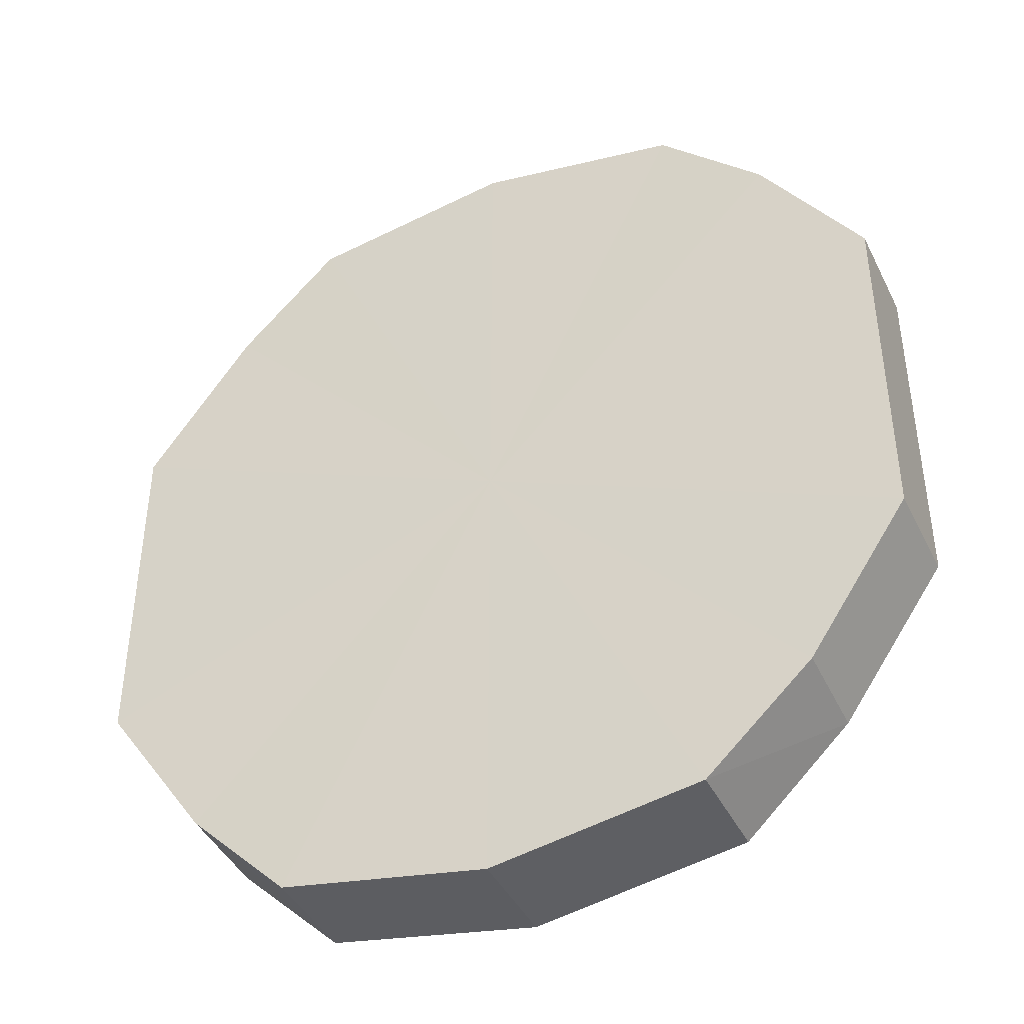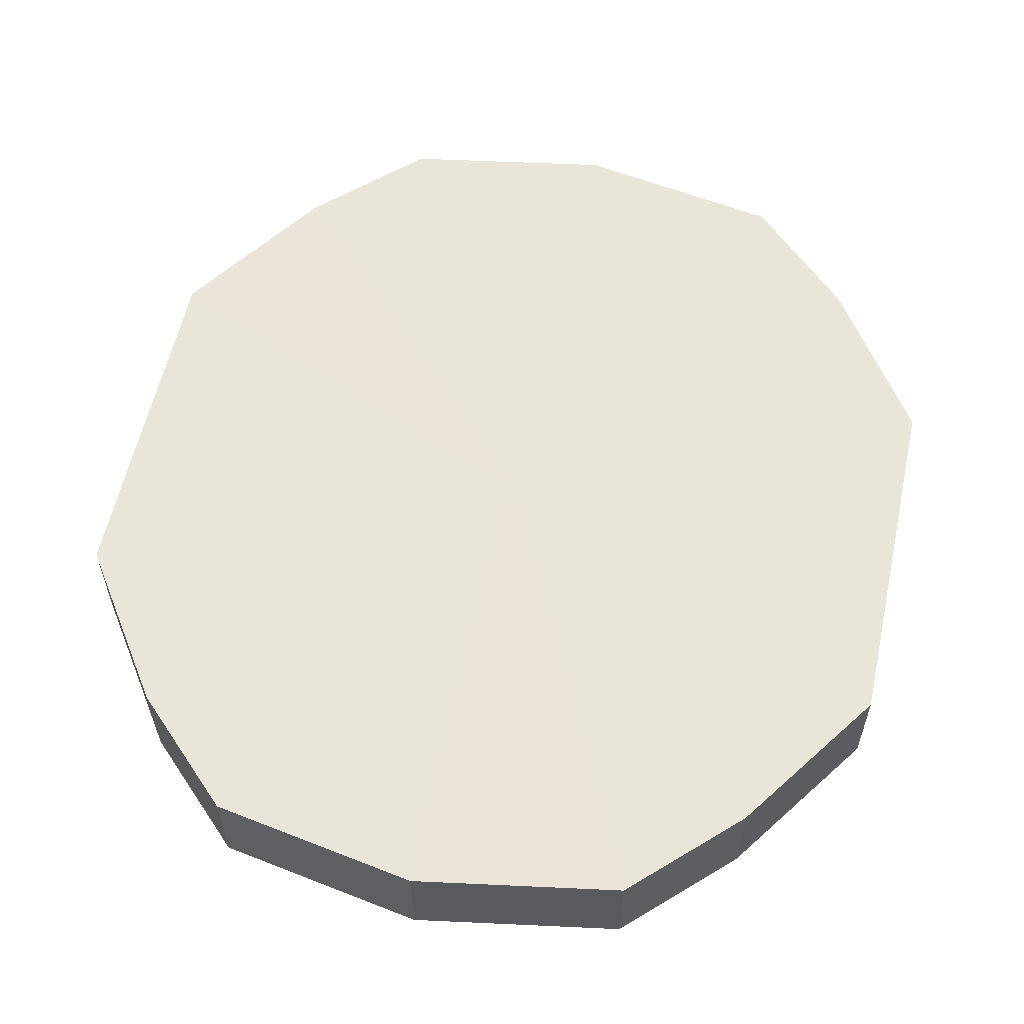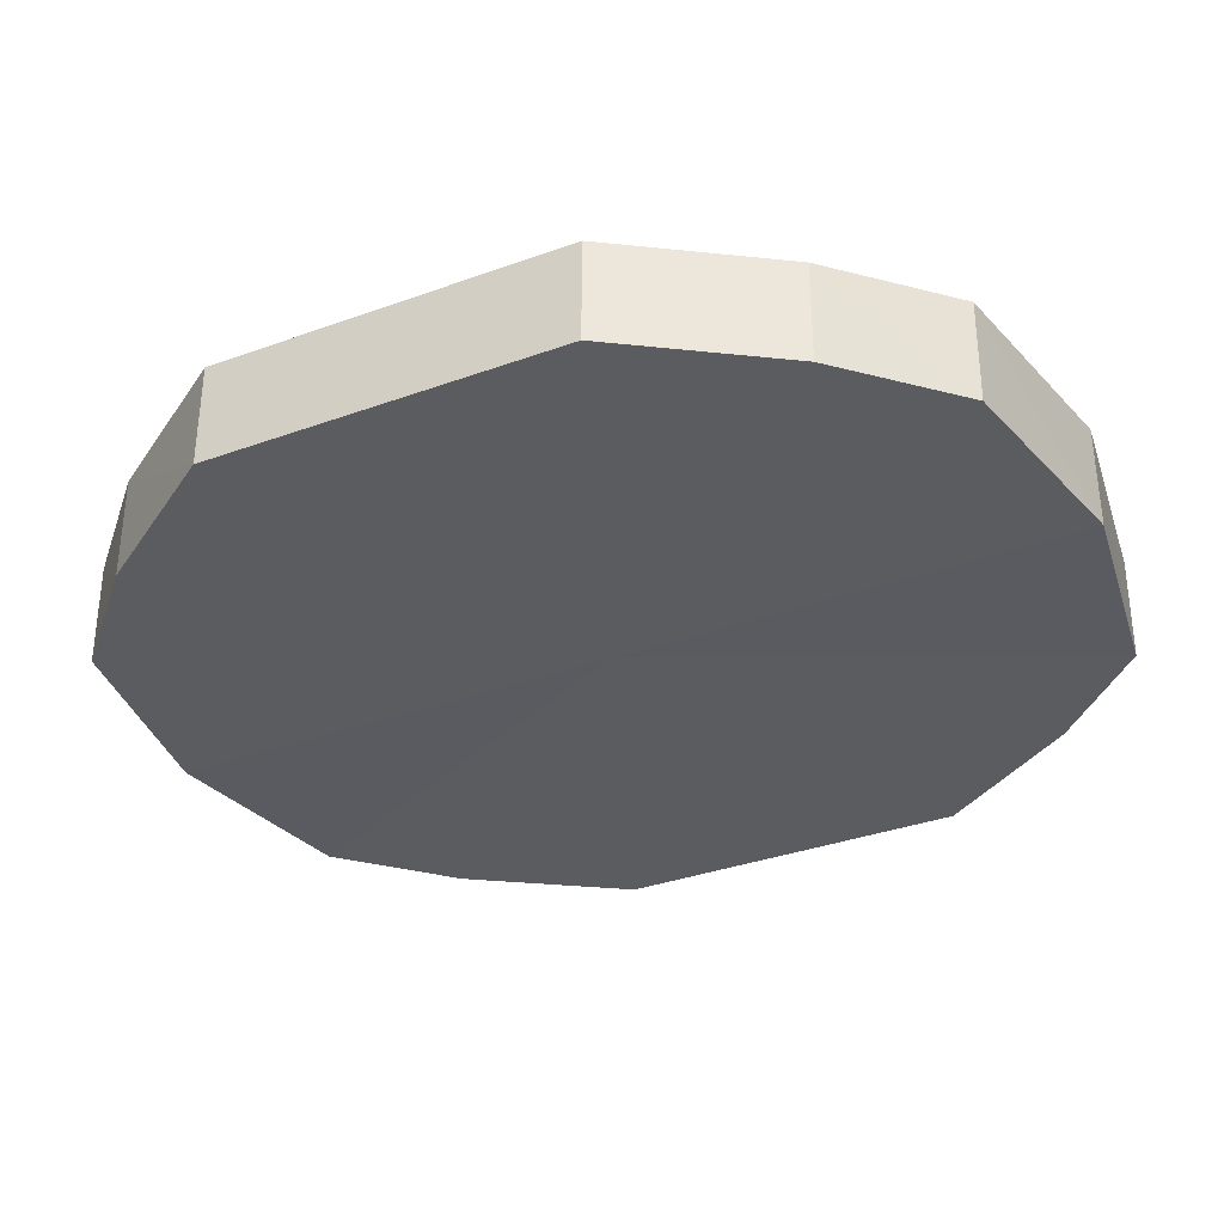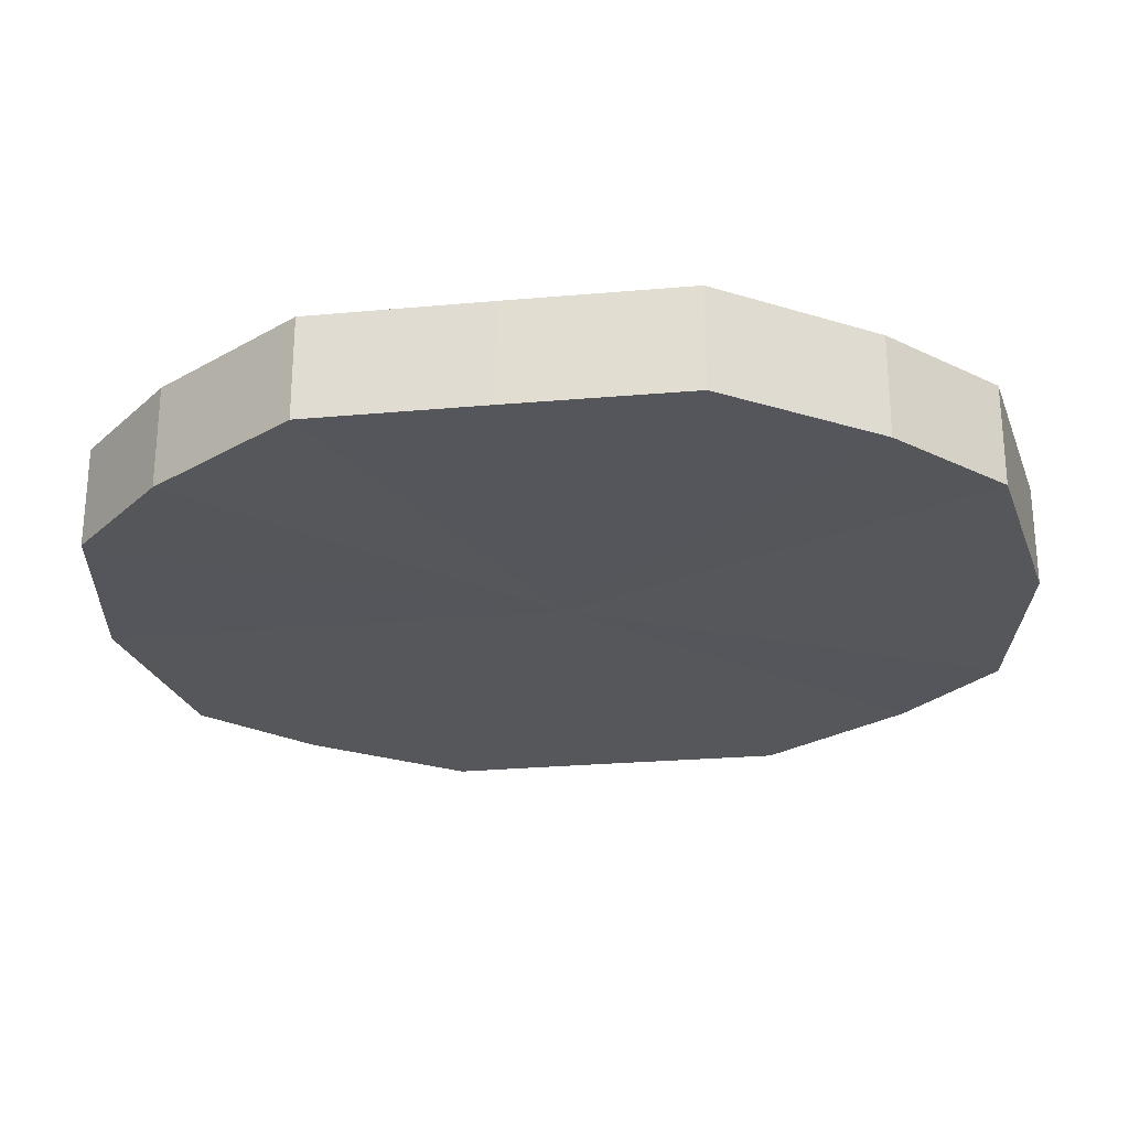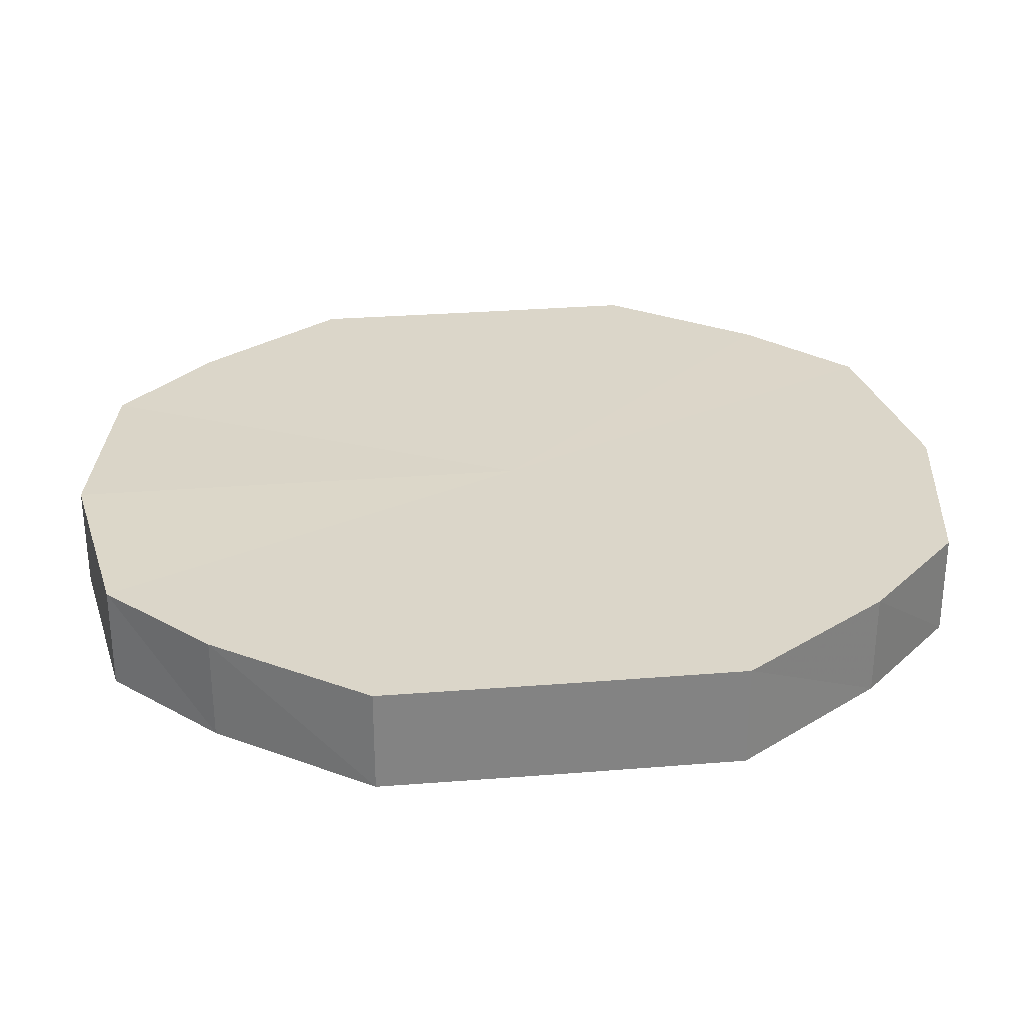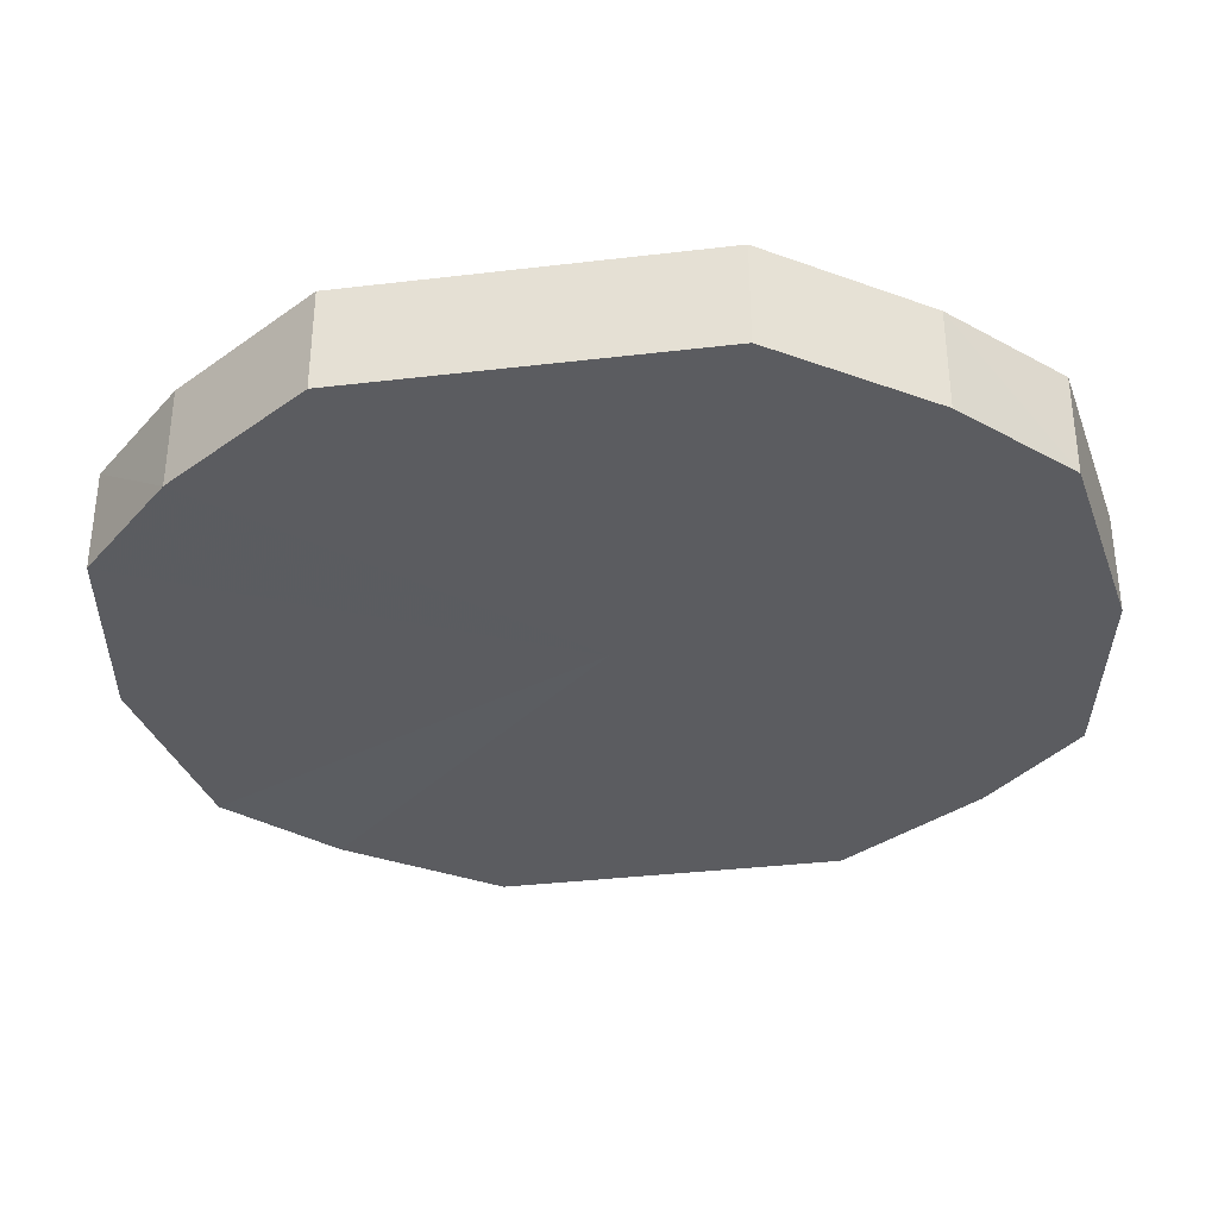
<metadata>
{"format":"obj","ext":"obj","renderer":"f3d","projection":"perspective","resolution":1024,"background":"white","views":[{"elev":-42.2,"azim":-156.0,"up":"+Z"},{"elev":58.5,"azim":12.4,"up":"+Y"},{"elev":-34.0,"azim":-63.7,"up":"+Y"},{"elev":-26.3,"azim":-82.0,"up":"+Y"},{"elev":29.9,"azim":83.3,"up":"+Y"},{"elev":-34.9,"azim":-81.0,"up":"+Y"}]}
</metadata>
<code>
o 2228
v 2248 1879 7.635
v 2248 1879 7.652
v 2248 1879 7.635
v 2248 1879 7.667
v 2248 1879 7.652
v 2248 1879 7.618
v 2248 1879 7.618
v 2248 1879 7.677
v 2248 1879 7.667
v 2248 1879 7.603
v 2248 1879 7.603
v 2248 1879 7.68
v 2248 1879 7.677
v 2248 1879 7.593
v 2248 1879 7.593
v 2247 1879 7.677
v 2248 1879 7.68
v 2248 1879 7.59
v 2248 1879 7.59
v 2247 1879 7.667
v 2247 1879 7.677
v 2247 1879 7.593
v 2247 1879 7.593
v 2247 1879 7.652
v 2247 1879 7.667
v 2247 1879 7.603
v 2247 1879 7.603
v 2247 1879 7.635
v 2247 1879 7.652
v 2247 1879 7.618
v 2247 1879 7.618
v 2247 1879 7.635
v 2248 1879 7.635
v 2248 1879 7.652
v 2248 1879 7.652
v 2248 1879 7.667
v 2248 1879 7.667
v 2248 1879 7.618
v 2248 1879 7.635
v 2248 1879 7.603
v 2248 1879 7.618
v 2248 1879 7.677
v 2248 1879 7.677
v 2248 1879 7.593
v 2248 1879 7.603
v 2248 1879 7.59
v 2248 1879 7.593
v 2248 1879 7.68
v 2248 1879 7.68
v 2247 1879 7.593
v 2248 1879 7.59
v 2247 1879 7.603
v 2247 1879 7.593
v 2247 1879 7.677
v 2247 1879 7.677
v 2247 1879 7.618
v 2247 1879 7.603
v 2247 1879 7.635
v 2247 1879 7.618
v 2247 1879 7.667
v 2247 1879 7.667
v 2247 1879 7.652
v 2247 1879 7.635
v 2247 1879 7.652
v 2248 1879 7.635
v 2248 1879 7.652
v 2248 1879 7.635
v 2248 1879 7.667
v 2248 1879 7.618
v 2248 1879 7.677
v 2248 1879 7.603
v 2248 1879 7.68
v 2248 1879 7.593
v 2247 1879 7.677
v 2248 1879 7.59
v 2247 1879 7.667
v 2247 1879 7.593
v 2247 1879 7.652
v 2247 1879 7.603
v 2247 1879 7.635
v 2247 1879 7.618
v 2248 1879 7.635
v 2248 1879 7.635
v 2248 1879 7.652
v 2248 1879 7.618
v 2248 1879 7.667
v 2248 1879 7.603
v 2248 1879 7.677
v 2248 1879 7.593
v 2248 1879 7.68
v 2248 1879 7.59
v 2247 1879 7.677
v 2247 1879 7.593
v 2247 1879 7.667
v 2247 1879 7.603
v 2247 1879 7.652
v 2247 1879 7.618
v 2247 1879 7.635
f 1 2 3
f 2 4 5
f 6 1 7
f 4 8 9
f 10 6 11
f 8 12 13
f 14 10 15
f 12 16 17
f 18 14 19
f 16 20 21
f 22 18 23
f 20 24 25
f 26 22 27
f 24 28 29
f 30 26 31
f 28 30 32
f 33 34 35
f 35 36 37
f 38 39 33
f 40 41 38
f 37 42 43
f 44 45 40
f 46 47 44
f 43 48 49
f 50 51 46
f 52 53 50
f 49 54 55
f 56 57 52
f 58 59 56
f 55 60 61
f 62 63 58
f 61 64 62
f 65 66 67
f 65 68 66
f 65 67 69
f 65 70 68
f 65 69 71
f 65 72 70
f 65 71 73
f 65 74 72
f 65 73 75
f 65 76 74
f 65 75 77
f 65 78 76
f 65 77 79
f 65 80 78
f 65 79 81
f 65 81 80
f 82 83 84
f 82 85 83
f 82 84 86
f 82 87 85
f 82 86 88
f 82 89 87
f 82 88 90
f 82 91 89
f 82 90 92
f 82 93 91
f 82 92 94
f 82 95 93
f 82 94 96
f 82 97 95
f 82 96 98
f 82 98 97

</code>
